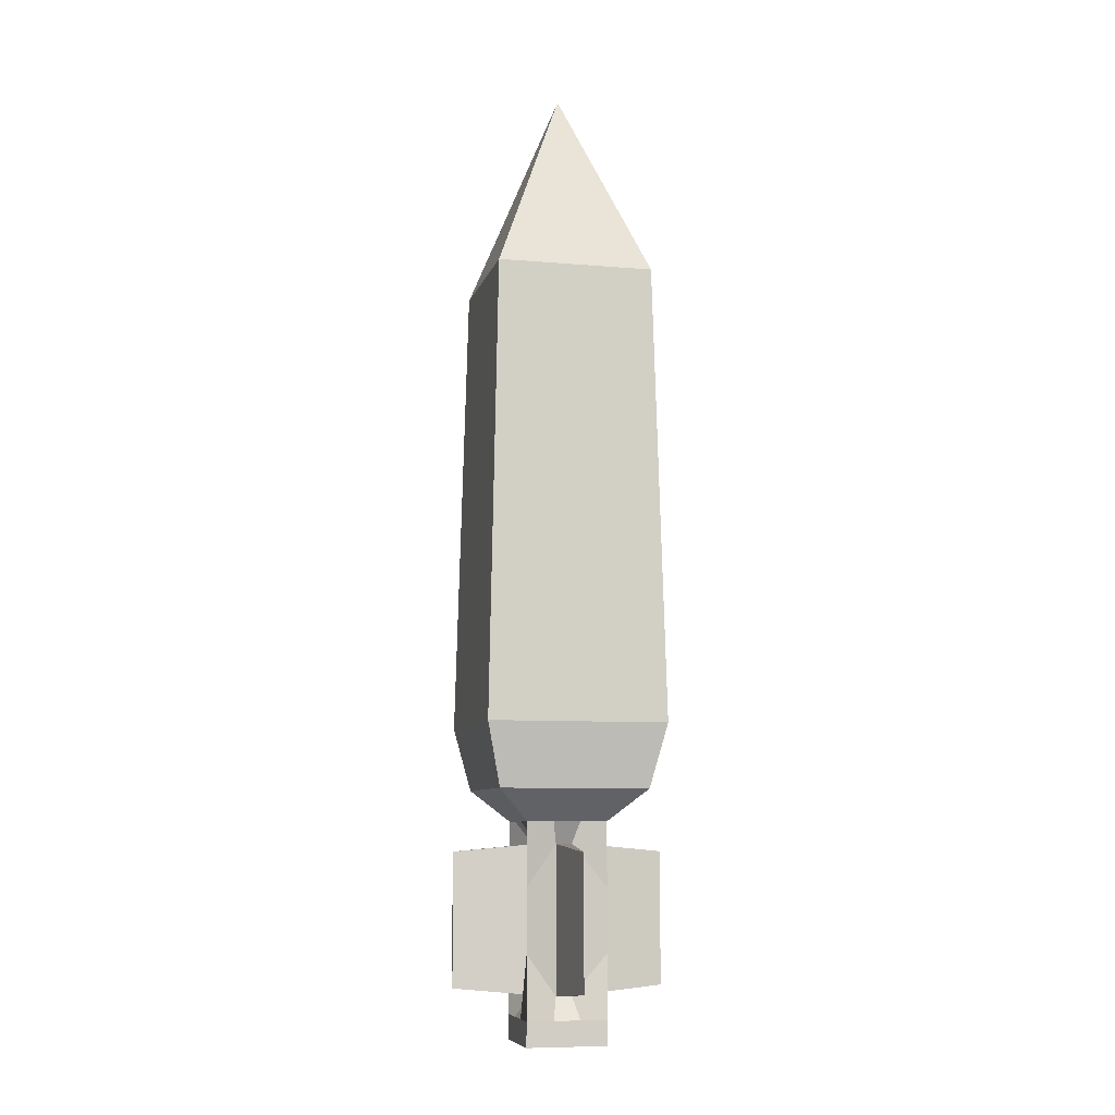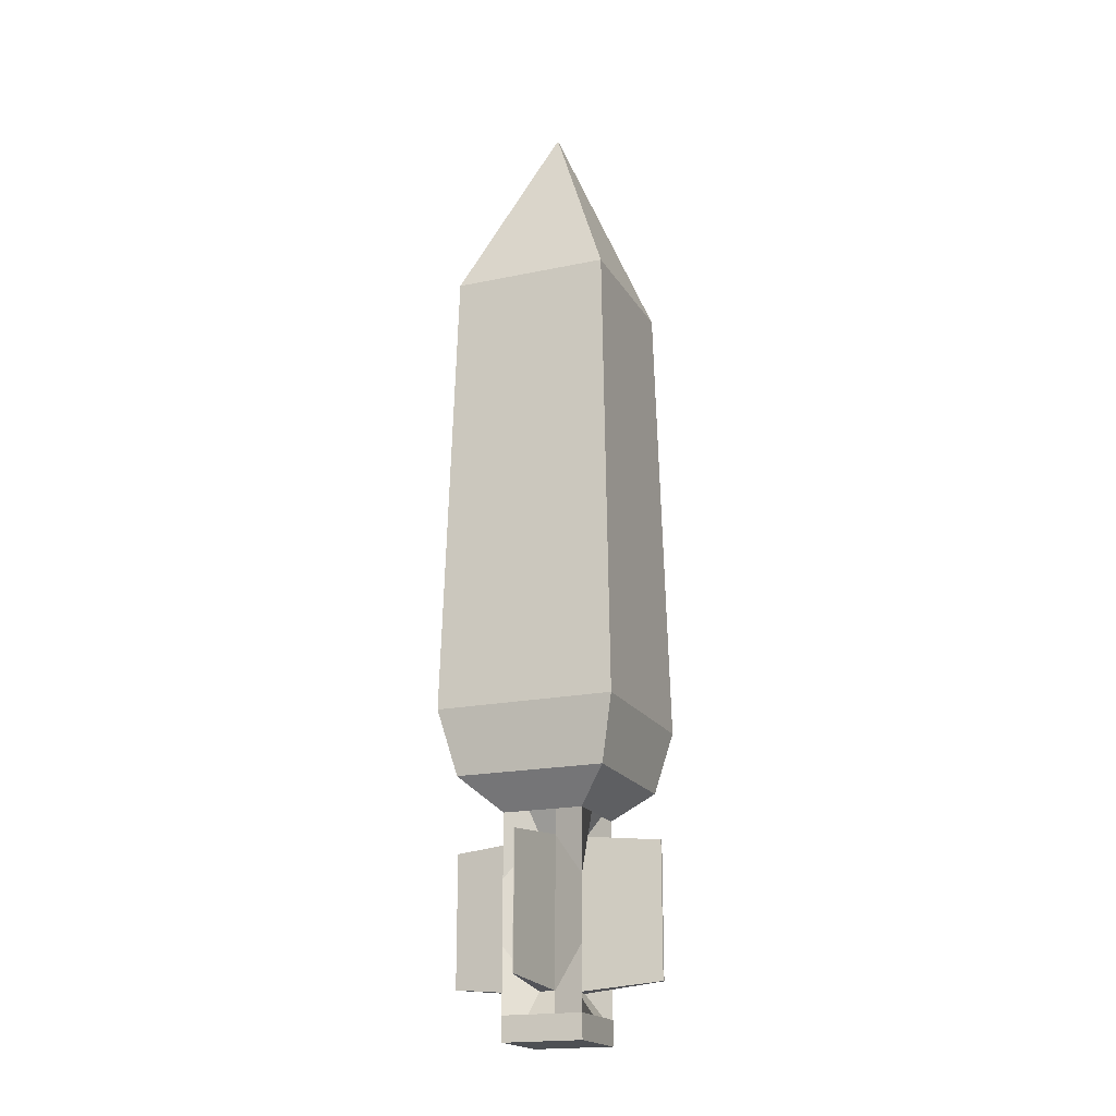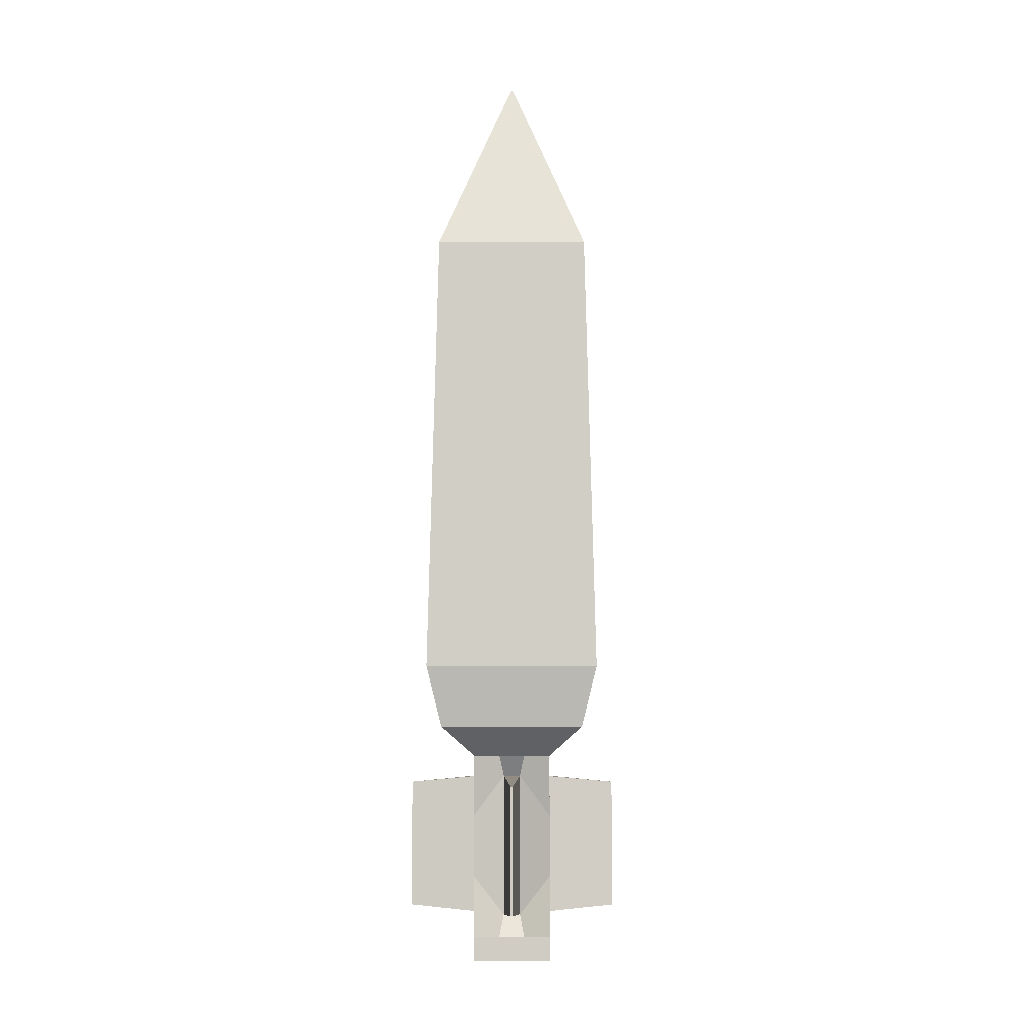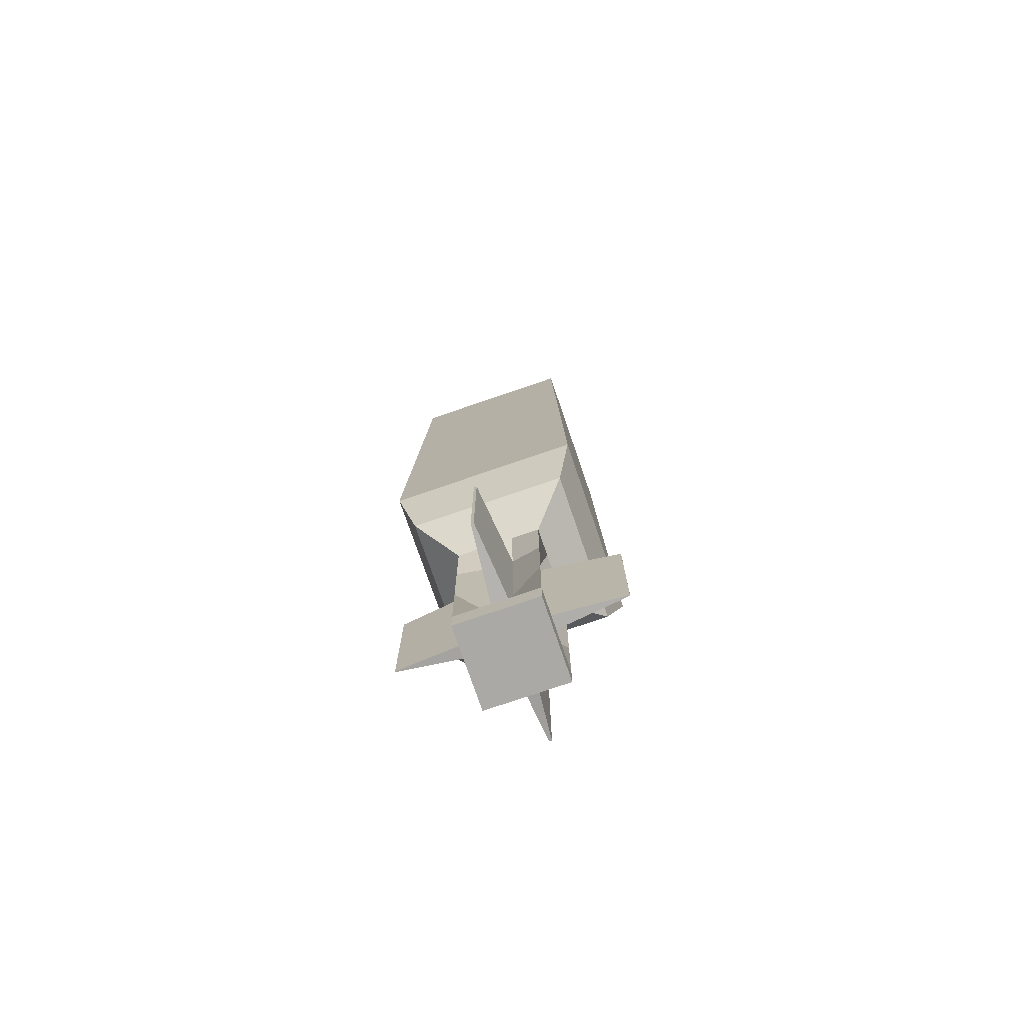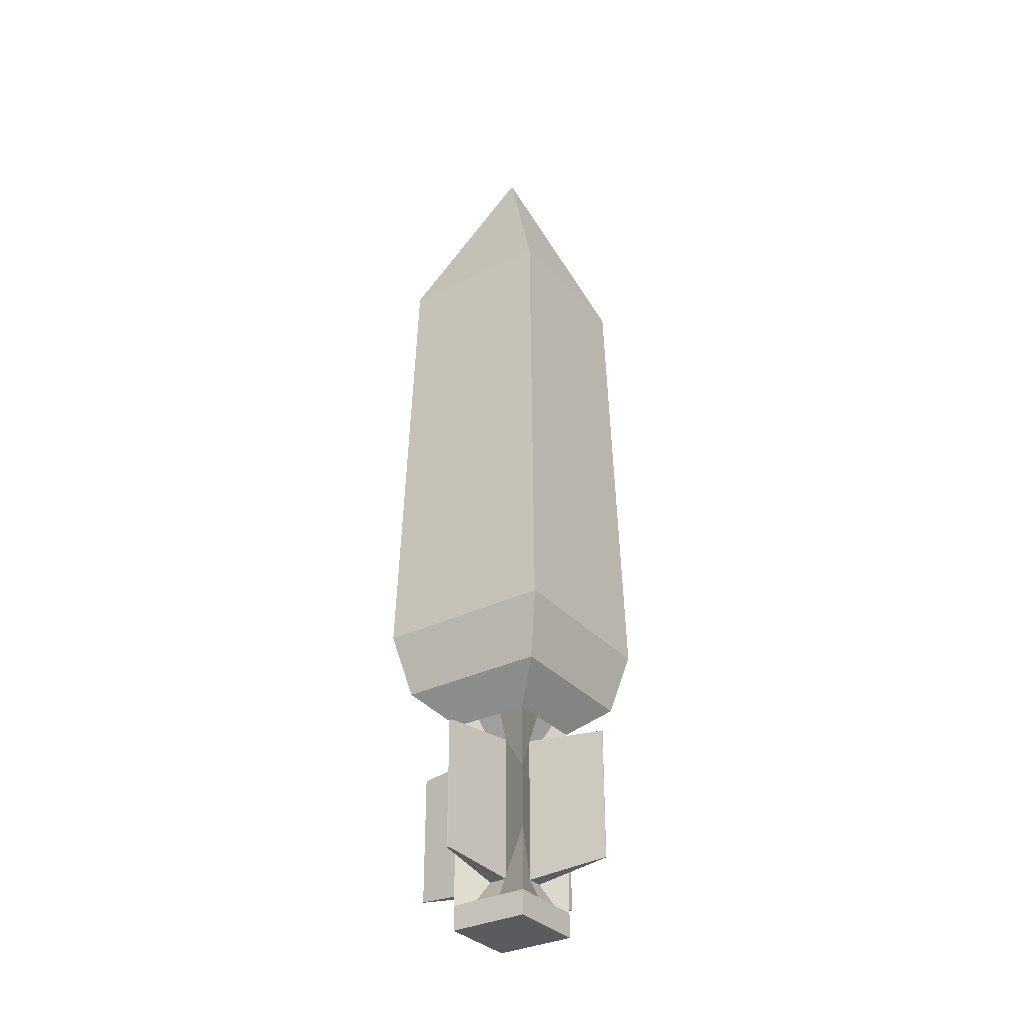
<metadata>
{"format":"obj","ext":"obj","renderer":"f3d","projection":"perspective","resolution":1024,"background":"white","views":[{"elev":-8.2,"azim":76.5,"up":"+Y"},{"elev":-18.9,"azim":111.9,"up":"+Y"},{"elev":-6.0,"azim":0.3,"up":"+Y"},{"elev":-75.6,"azim":-161.1,"up":"+Y"},{"elev":-32.5,"azim":-145.4,"up":"+Y"}]}
</metadata>
<code>
o Plane
v -0.8606 0 0.8606
v 0.8606 0 0.8606
v -0.8606 0 -0.8606
v 0.8606 0 -0.8606
v -0.7555 4.404 0.7555
v 0.7555 4.404 0.7555
v -0.7555 4.404 -0.7555
v 0.7555 4.404 -0.7555
v -0.01046 6.297 0.01046
v 0.01046 6.297 0.01046
v -0.01046 6.297 -0.01046
v 0.01046 6.297 -0.01046
v -0.3881 -0.9157 0.3881
v -0.7166 -0.6127 0.7166
v -0.7166 -0.6127 -0.7166
v -0.3881 -0.9157 -0.3881
v 0.3881 -0.9157 -0.3881
v 0.7166 -0.6127 -0.7166
v 0.7166 -0.6127 0.7166
v 0.3881 -0.9157 0.3881
v 0.3881 -2.992 -0.3881
v -0.3881 -2.992 -0.3881
v 0.3881 -2.992 0.3881
v -0.3881 -2.992 0.3881
v -0.3881 -2.992 0.3881
v 0.3881 -2.992 0.3881
v -0.3881 -2.992 -0.3881
v 0.3881 -2.992 -0.3881
v -0.3881 -2.754 0.3881
v -0.3881 -2.754 -0.3881
v 0.3881 -2.754 -0.3881
v 0.3881 -2.754 0.3881
v -0.3881 -2.992 0.3881
v 0.3881 -2.992 0.3881
v -0.3881 -2.992 -0.3881
v 0.3881 -2.992 -0.3881
v -0.3881 -2.992 0.3881
v 0.3881 -2.992 0.3881
v -0.3881 -2.992 -0.3881
v 0.3881 -2.992 -0.3881
v -0.2869 0 0.8606
v 0.2869 0 0.8606
v 0.2869 0 -0.8606
v -0.2869 0 -0.8606
v -0.2518 4.404 0.7555
v 0.2518 4.404 0.7555
v 0.2518 4.404 -0.7555
v -0.2518 4.404 -0.7555
v -0.003485 6.297 0.01046
v 0.003485 6.297 0.01046
v 0.003485 6.297 -0.01046
v -0.003485 6.297 -0.01046
v 0.2389 -0.6127 -0.7166
v -0.2389 -0.6127 -0.7166
v 0.1294 -0.9157 -0.3881
v -0.1294 -0.9157 -0.3881
v -0.2389 -0.6127 0.7166
v 0.2389 -0.6127 0.7166
v -0.1294 -0.9157 0.3881
v 0.1294 -0.9157 0.3881
v 0.1294 -2.992 -0.3881
v -0.1294 -2.992 -0.3881
v -0.1294 -2.992 0.3881
v 0.1294 -2.992 0.3881
v -0.1294 -2.992 0.3881
v 0.1294 -2.992 0.3881
v 0.1294 -2.992 -0.3881
v -0.1294 -2.992 -0.3881
v 0.1294 -2.754 -0.3881
v -0.1294 -2.754 -0.3881
v -0.1294 -2.754 0.3881
v 0.1294 -2.754 0.3881
v -0.1294 -2.992 0.3881
v 0.1294 -2.992 0.3881
v 0.1294 -2.992 -0.3881
v -0.1294 -2.992 -0.3881
v -0.1294 -2.992 0.3881
v 0.1294 -2.992 0.3881
v 0.1294 -2.992 -0.3881
v -0.1294 -2.992 -0.3881
v -0.3881 -2.141 -0.3881
v -0.3881 -1.528 -0.3881
v 0.3881 -1.528 -0.3881
v 0.3881 -2.141 -0.3881
v 0.3881 -2.141 0.3881
v 0.3881 -1.528 0.3881
v -0.3881 -1.528 0.3881
v -0.3881 -2.141 0.3881
v 0.08586 -1.128 0.2303
v 0.08586 -2.542 0.2303
v -0.08586 -1.128 0.2303
v -0.08586 -2.542 0.2303
v -0.08586 -1.128 -0.2303
v -0.08586 -2.542 -0.2303
v 0.08586 -1.128 -0.2303
v 0.08586 -2.542 -0.2303
v -0.8606 0 -0.2869
v -0.8606 0 0.2869
v 0.8606 0 0.2869
v 0.8606 0 -0.2869
v -0.7555 4.404 -0.2518
v -0.7555 4.404 0.2518
v 0.7555 4.404 0.2518
v 0.7555 4.404 -0.2518
v -0.01046 6.297 -0.003485
v -0.01046 6.297 0.003485
v 0.01046 6.297 0.003485
v 0.01046 6.297 -0.003485
v 0.7166 -0.6127 0.2389
v 0.7166 -0.6127 -0.2389
v 0.3881 -0.9157 0.1294
v 0.3881 -0.9157 -0.1294
v -0.7166 -0.6127 -0.2389
v -0.7166 -0.6127 0.2389
v -0.3881 -0.9157 -0.1294
v -0.3881 -0.9157 0.1294
v 0.3881 -2.992 0.1294
v 0.3881 -2.992 -0.1294
v -0.3881 -2.992 -0.1294
v -0.3881 -2.992 0.1294
v -0.3881 -2.992 -0.1294
v -0.3881 -2.992 0.1294
v 0.3881 -2.992 0.1294
v 0.3881 -2.992 -0.1294
v 0.3881 -2.754 0.1294
v 0.3881 -2.754 -0.1294
v -0.3881 -2.754 -0.1294
v -0.3881 -2.754 0.1294
v -0.3881 -2.992 -0.1294
v -0.3881 -2.992 0.1294
v 0.3881 -2.992 0.1294
v 0.3881 -2.992 -0.1294
v -0.3881 -2.992 -0.1294
v -0.3881 -2.992 0.1294
v 0.3881 -2.992 0.1294
v 0.3881 -2.992 -0.1294
v -0.1294 -2.992 -0.1294
v -0.1294 -2.992 0.1294
v 0.1294 -2.992 -0.1294
v 0.1294 -2.992 0.1294
v -0.003485 6.297 0.003485
v -0.003485 6.297 -0.003485
v 0.003485 6.297 0.003485
v 0.003485 6.297 -0.003485
v -0.2576 -1.128 -0.07678
v -0.2576 -1.128 0.07678
v -0.2576 -2.542 -0.07678
v -0.2576 -2.542 0.07678
v 0.2576 -1.128 0.07678
v 0.2576 -1.128 -0.07678
v 0.2576 -2.542 0.07678
v 0.2576 -2.542 -0.07678
v -0.01325 -1.2 -1.018
v 0.01325 -1.2 -1.018
v 0.01325 -2.469 -1.018
v -0.01325 -2.469 -1.018
v 0.01325 -1.2 1.018
v -0.01325 -1.2 1.018
v -0.01325 -2.469 1.018
v 0.01325 -2.469 1.018
v 1.046 -1.2 -0.004167
v 1.046 -1.2 0.004167
v 1.046 -2.469 0.004167
v 1.046 -2.469 -0.004167
v -1.046 -1.2 0.004167
v -1.046 -1.2 -0.004167
v -1.046 -2.469 -0.004167
v -1.046 -2.469 0.004167
v 0.8456 0.6292 -0.8456
v 0.8306 1.258 -0.8306
v 0.8156 1.888 -0.8156
v 0.8005 2.517 -0.8005
v 0.7855 3.146 -0.7855
v 0.7705 3.775 -0.7705
v 0.7705 3.775 0.7705
v 0.7855 3.146 0.7855
v 0.8005 2.517 0.8005
v 0.8156 1.888 0.8156
v 0.8306 1.258 0.8306
v 0.8456 0.6292 0.8456
v -0.8456 0.6292 0.8456
v -0.8306 1.258 0.8306
v -0.8156 1.888 0.8156
v -0.8005 2.517 0.8005
v -0.7855 3.146 0.7855
v -0.7705 3.775 0.7705
v -0.7705 3.775 -0.7705
v -0.7855 3.146 -0.7855
v -0.8005 2.517 -0.8005
v -0.8156 1.888 -0.8156
v -0.8306 1.258 -0.8306
v -0.8456 0.6292 -0.8456
v -0.2819 0.6292 0.8456
v -0.2769 1.258 0.8306
v -0.2719 1.888 0.8156
v -0.2668 2.517 0.8005
v -0.2618 3.146 0.7855
v -0.2568 3.775 0.7705
v 0.2819 0.6292 0.8456
v 0.2769 1.258 0.8306
v 0.2719 1.888 0.8156
v 0.2668 2.517 0.8005
v 0.2618 3.146 0.7855
v 0.2568 3.775 0.7705
v 0.2819 0.6292 -0.8456
v 0.2769 1.258 -0.8306
v 0.2719 1.888 -0.8156
v 0.2668 2.517 -0.8005
v 0.2618 3.146 -0.7855
v 0.2568 3.775 -0.7705
v -0.2819 0.6292 -0.8456
v -0.2769 1.258 -0.8306
v -0.2719 1.888 -0.8156
v -0.2668 2.517 -0.8005
v -0.2618 3.146 -0.7855
v -0.2568 3.775 -0.7705
v -0.8456 0.6292 -0.2819
v -0.8306 1.258 -0.2769
v -0.8156 1.888 -0.2719
v -0.8005 2.517 -0.2668
v -0.7855 3.146 -0.2618
v -0.7705 3.775 -0.2568
v -0.8456 0.6292 0.2819
v -0.8306 1.258 0.2769
v -0.8156 1.888 0.2719
v -0.8005 2.517 0.2668
v -0.7855 3.146 0.2618
v -0.7705 3.775 0.2568
v 0.8456 0.6292 0.2819
v 0.8306 1.258 0.2769
v 0.8156 1.888 0.2719
v 0.8005 2.517 0.2668
v 0.7855 3.146 0.2618
v 0.7705 3.775 0.2568
v 0.8456 0.6292 -0.2819
v 0.8306 1.258 -0.2769
v 0.8156 1.888 -0.2719
v 0.8005 2.517 -0.2668
v 0.7855 3.146 -0.2618
v 0.7705 3.775 -0.2568
v 0.08586 -1.128 0.2303
v 0.08586 -2.542 0.2303
v -0.08586 -1.128 0.2303
v -0.08586 -2.542 0.2303
v -0.08586 -2.542 -0.2303
v 0.08586 -2.542 -0.2303
v -0.2576 -1.128 -0.07678
v -0.2576 -1.128 0.07678
v -0.2576 -2.542 -0.07678
v -0.2576 -2.542 0.07678
v 0.2576 -2.542 0.07678
v 0.2576 -2.542 -0.07678
f 48 7 11 52
f 144 108 12 51
f 46 6 10 50
f 104 8 12 108
f 102 5 9 106
f 5 45 49 9
f 45 46 50 49
f 105 142 52 11
f 142 144 51 52
f 8 47 51 12
f 47 48 52 51
f 49 50 143 141
f 141 143 144 142
f 9 49 141 106
f 106 141 142 105
f 7 101 105 11
f 101 102 106 105
f 6 103 107 10
f 103 104 108 107
f 50 10 107 143
f 143 107 108 144
f 153 154 155 156
f 95 154 153 93
f 96 155 154 95
f 94 156 155 96
f 93 153 156 94
f 157 158 159 160
f 91 158 157 89
f 92 159 158 91
f 90 160 159 92
f 89 157 160 90
f 161 162 163 164
f 149 162 161 150
f 151 163 162 149
f 152 164 163 151
f 150 161 164 152
f 165 166 167 168
f 145 166 165 146
f 147 167 166 145
f 148 168 167 147
f 146 165 168 148
f 229 235 236 230
f 180 229 230 179
f 217 223 224 218
f 192 217 218 191
f 205 211 212 206
f 169 205 206 170
f 193 199 200 194
f 181 193 194 182
f 199 180 179 200
f 211 192 191 212
f 223 181 182 224
f 235 169 170 236
f 240 174 8 104
f 228 186 5 102
f 216 187 7 48
f 204 175 6 46
f 99 2 19 109
f 109 19 20 111
f 97 3 15 113
f 113 15 16 115
f 43 4 18 53
f 53 18 17 55
f 41 1 14 57
f 57 14 13 59
f 151 85 32 125
f 147 81 30 127
f 96 84 31 69
f 92 88 29 71
f 71 29 25 65
f 69 31 28 67
f 127 30 27 121
f 125 32 26 123
f 139 61 21 118
f 65 25 33 73
f 67 28 36 75
f 121 27 35 129
f 123 26 34 131
f 129 35 39 133
f 131 34 38 135
f 73 33 37 77
f 75 36 40 79
f 118 21 40 136
f 120 24 37 134
f 62 22 39 80
f 64 23 38 78
f 24 63 77 37
f 63 64 78 77
f 21 61 79 40
f 61 62 80 79
f 35 76 80 39
f 76 75 79 80
f 34 74 78 38
f 74 73 77 78
f 27 68 76 35
f 68 67 75 76
f 26 66 74 34
f 66 65 73 74
f 119 22 62 137
f 137 62 61 139
f 30 70 68 27
f 70 69 67 68
f 32 72 66 26
f 72 71 65 66
f 85 90 72 32
f 90 92 71 72
f 81 94 70 30
f 94 96 69 70
f 19 58 60 20
f 58 57 59 60
f 2 42 58 19
f 42 41 57 58
f 15 54 56 16
f 54 53 55 56
f 3 44 54 15
f 44 43 53 54
f 186 198 45 5
f 198 204 46 45
f 174 210 47 8
f 210 216 48 47
f 56 55 95 93
f 16 56 93 82
f 82 93 94 81
f 60 59 91 89
f 20 60 89 86
f 86 89 90 85
f 59 13 87 91
f 91 87 88 92
f 55 17 83 95
f 95 83 84 96
f 115 16 82 145
f 145 82 81 147
f 111 20 86 149
f 149 86 85 151
f 83 150 152 84
f 17 112 150 83
f 112 111 149 150
f 87 146 148 88
f 13 116 146 87
f 116 115 145 146
f 63 138 140 64
f 138 137 139 140
f 24 120 138 63
f 120 119 137 138
f 22 119 133 39
f 119 120 134 133
f 23 117 135 38
f 117 118 136 135
f 36 132 136 40
f 132 131 135 136
f 33 130 134 37
f 130 129 133 134
f 28 124 132 36
f 124 123 131 132
f 25 122 130 33
f 122 121 129 130
f 64 140 117 23
f 140 139 118 117
f 31 126 124 28
f 126 125 123 124
f 29 128 122 25
f 128 127 121 122
f 88 148 128 29
f 148 147 127 128
f 84 152 126 31
f 152 151 125 126
f 14 114 116 13
f 114 113 115 116
f 1 98 114 14
f 98 97 113 114
f 18 110 112 17
f 110 109 111 112
f 4 100 110 18
f 100 99 109 110
f 187 222 101 7
f 222 228 102 101
f 175 234 103 6
f 234 240 104 103
f 99 100 235 229
f 230 236 237 231
f 231 237 238 232
f 232 238 239 233
f 233 239 240 234
f 2 99 229 180
f 179 230 231 178
f 178 231 232 177
f 177 232 233 176
f 176 233 234 175
f 97 98 223 217
f 218 224 225 219
f 219 225 226 220
f 220 226 227 221
f 221 227 228 222
f 3 97 217 192
f 191 218 219 190
f 190 219 220 189
f 189 220 221 188
f 188 221 222 187
f 43 44 211 205
f 206 212 213 207
f 207 213 214 208
f 208 214 215 209
f 209 215 216 210
f 4 43 205 169
f 170 206 207 171
f 171 207 208 172
f 172 208 209 173
f 173 209 210 174
f 41 42 199 193
f 194 200 201 195
f 195 201 202 196
f 196 202 203 197
f 197 203 204 198
f 1 41 193 181
f 182 194 195 183
f 183 195 196 184
f 184 196 197 185
f 185 197 198 186
f 42 2 180 199
f 200 179 178 201
f 201 178 177 202
f 202 177 176 203
f 203 176 175 204
f 44 3 192 211
f 212 191 190 213
f 213 190 189 214
f 214 189 188 215
f 215 188 187 216
f 98 1 181 223
f 224 182 183 225
f 225 183 184 226
f 226 184 185 227
f 227 185 186 228
f 100 4 169 235
f 236 170 171 237
f 237 171 172 238
f 238 172 173 239
f 239 173 174 240
f 152 151 251 252
f 89 90 242 241
f 145 146 248 247
f 91 89 241 243
f 94 96 246 245
f 146 148 250 248
f 90 92 244 242
f 92 91 243 244
f 147 145 247 249
f 148 147 249 250

</code>
